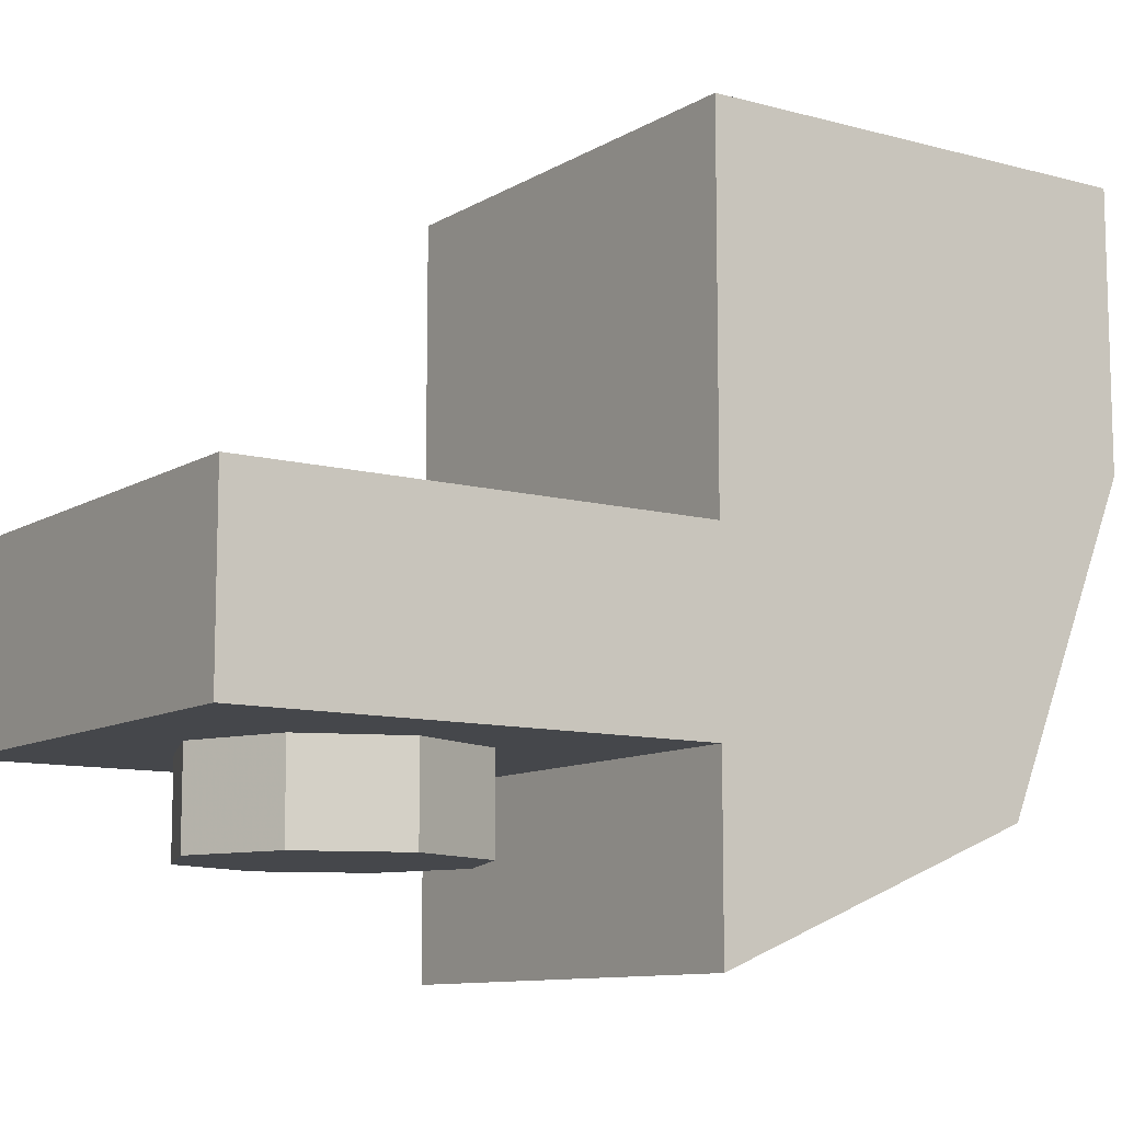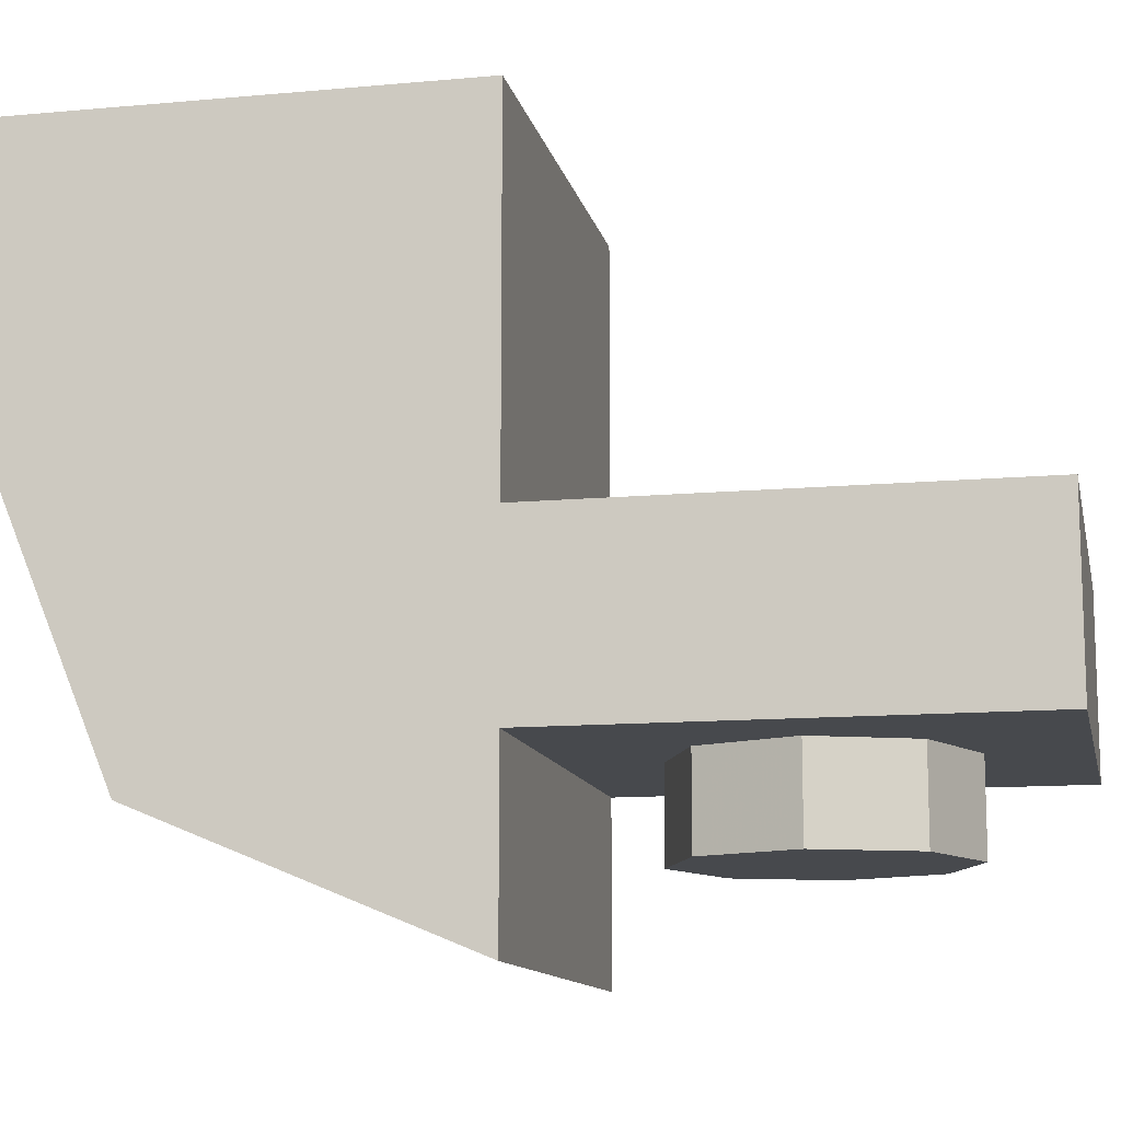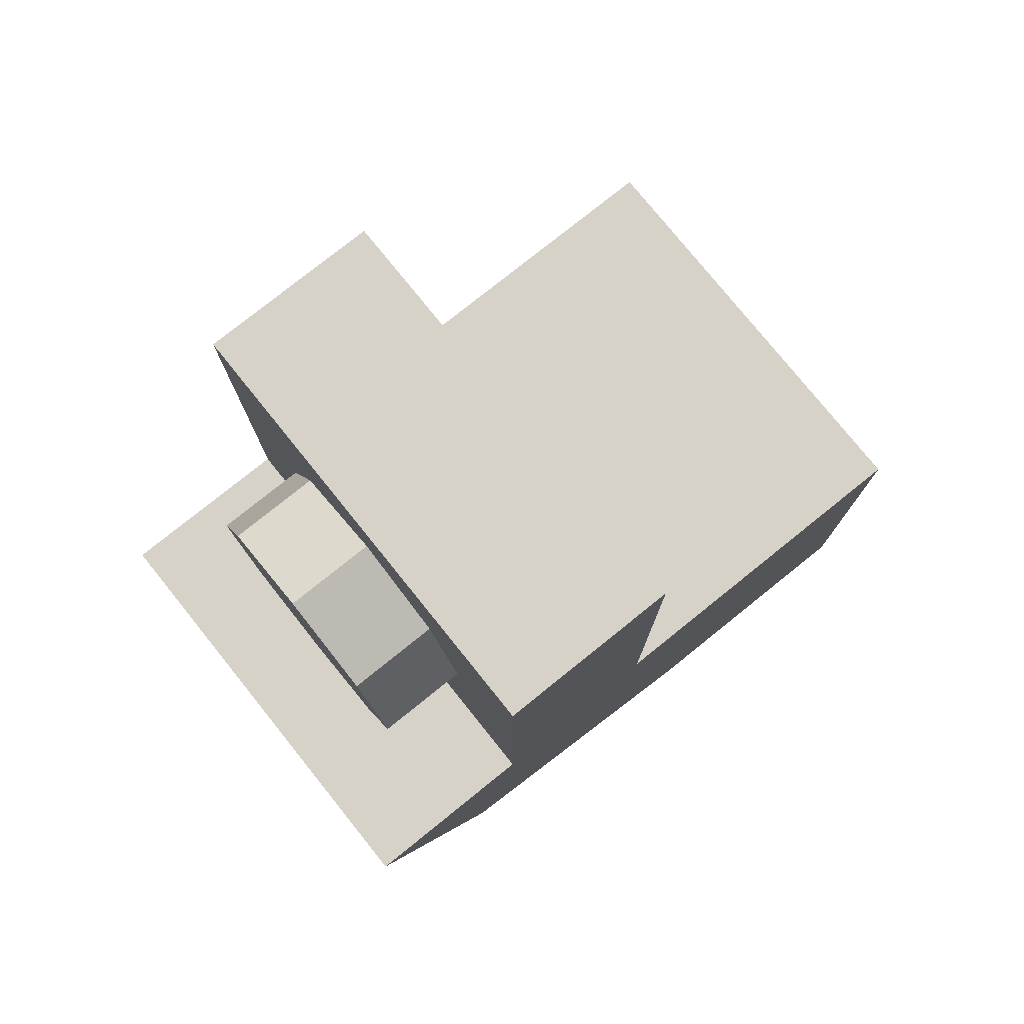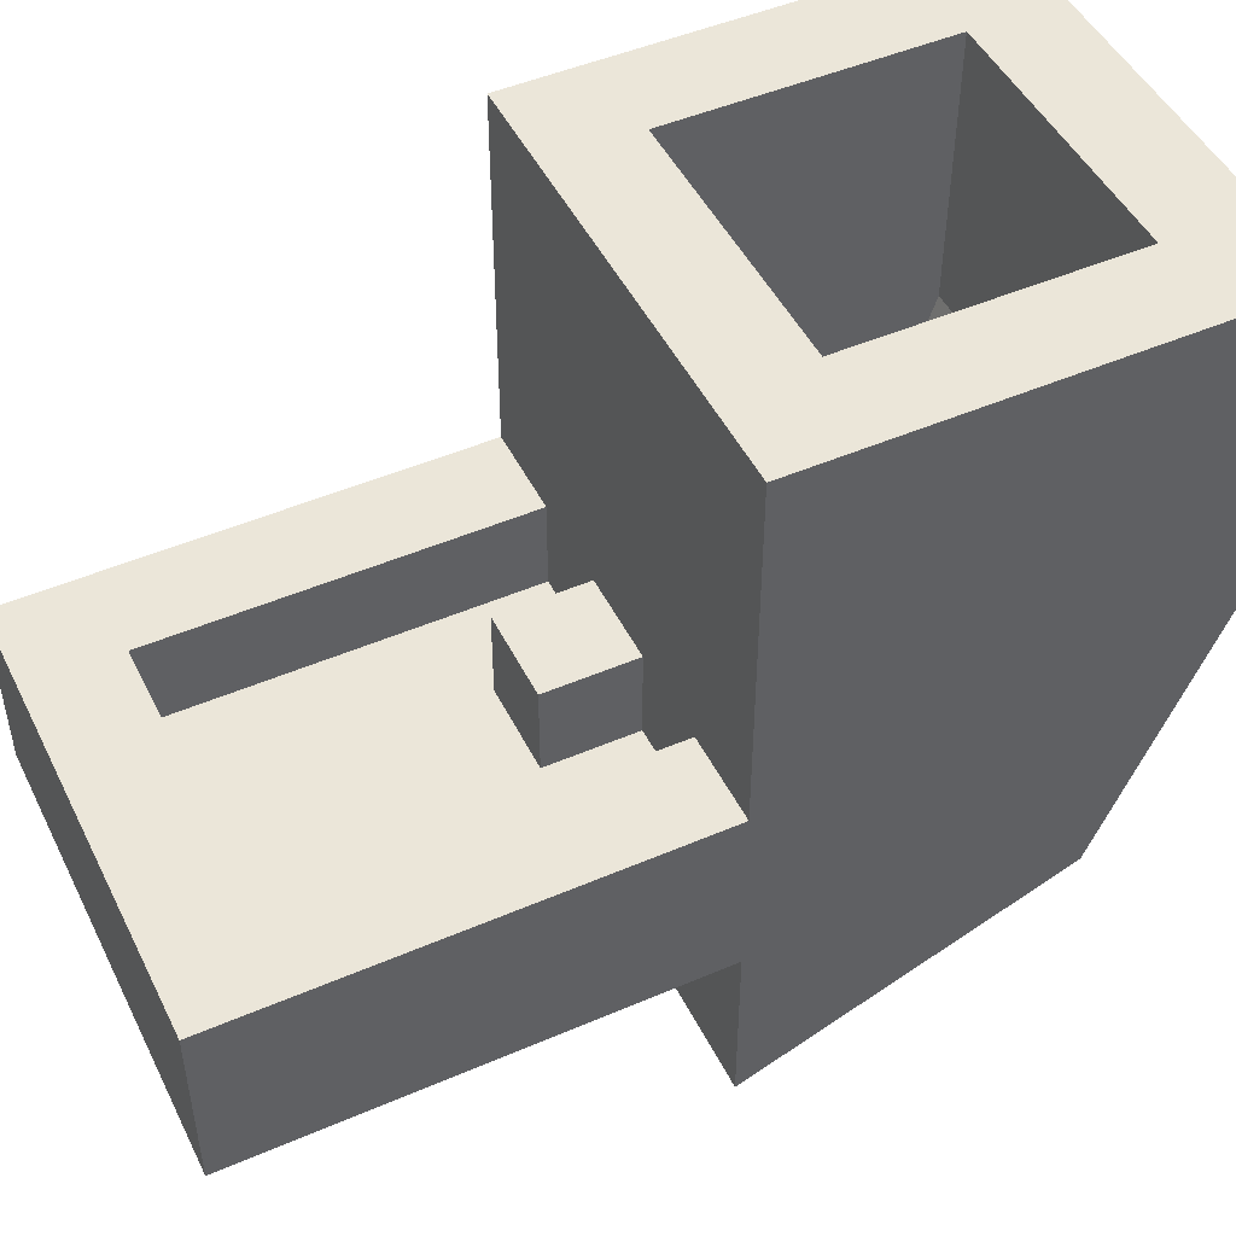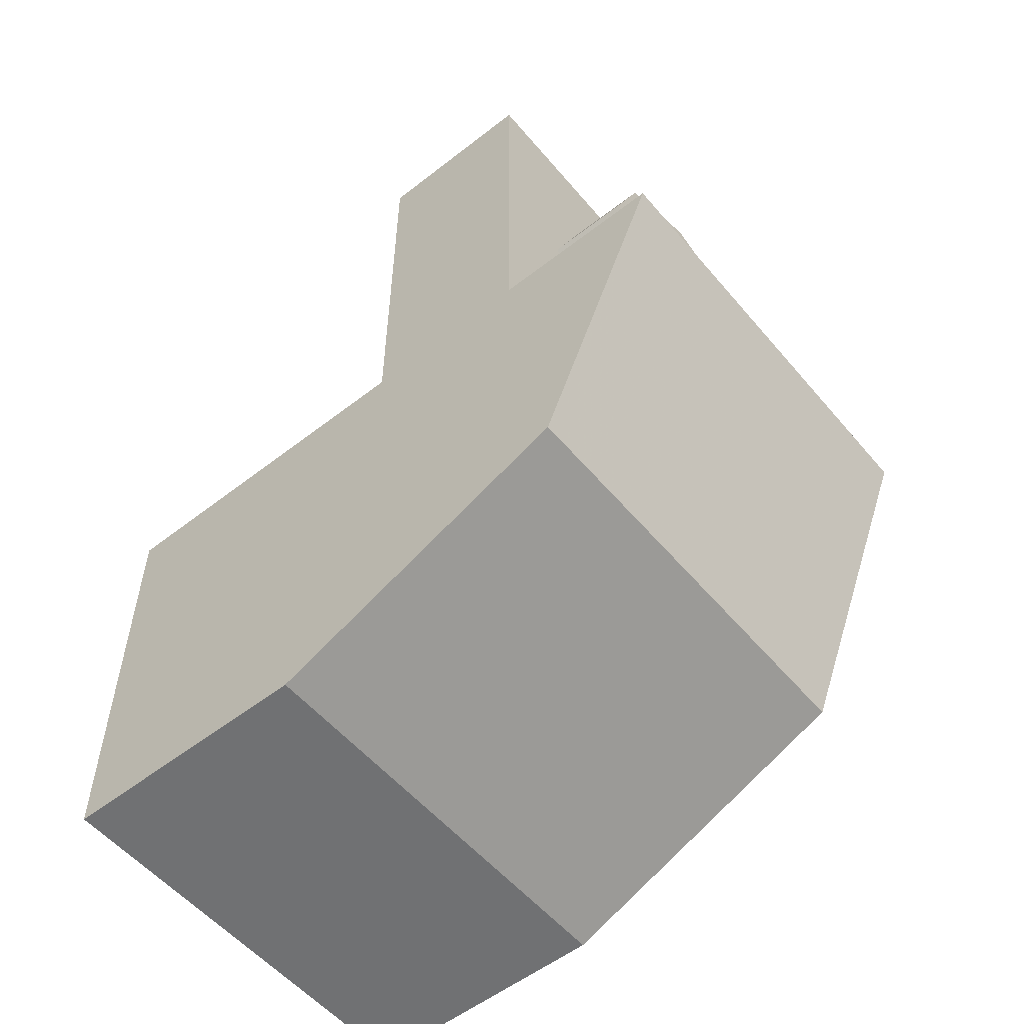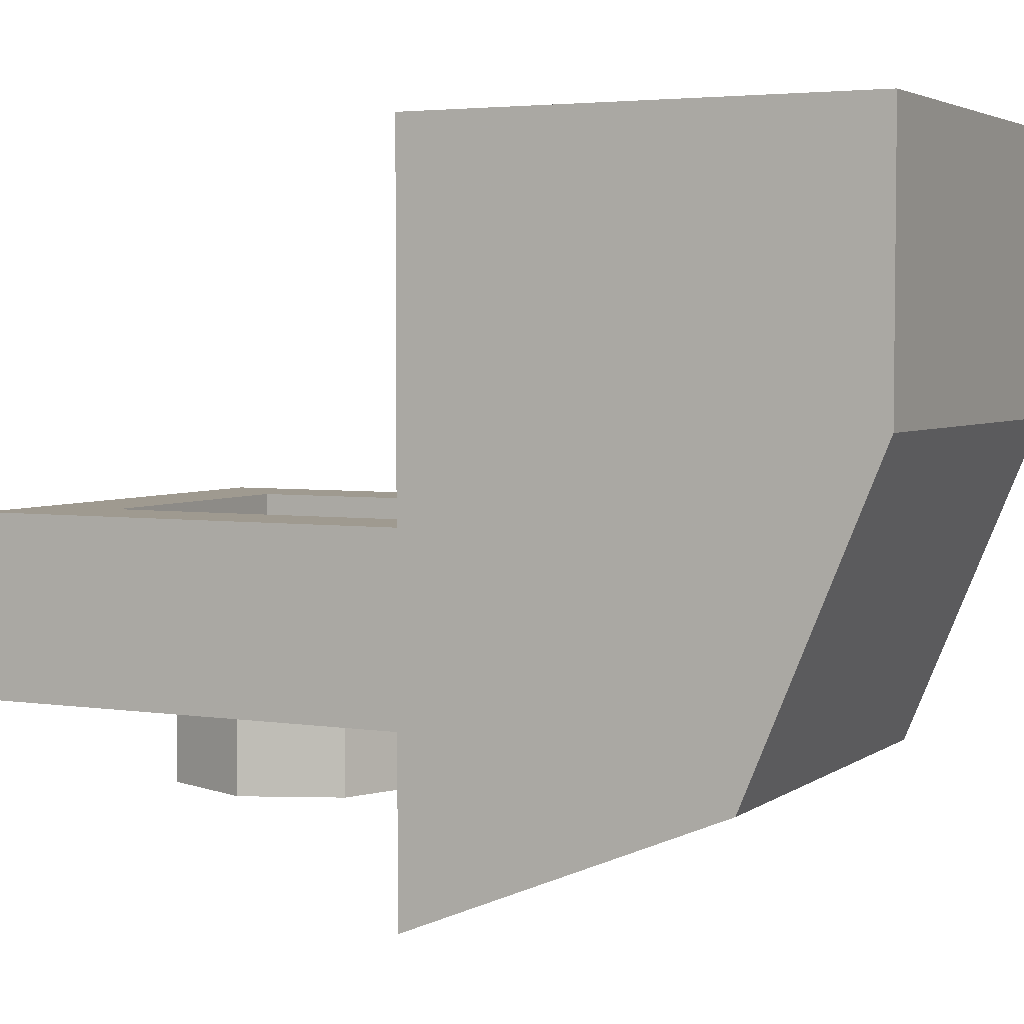
<metadata>
{"format":"obj","ext":"obj","renderer":"f3d","projection":"perspective","resolution":1024,"background":"white","views":[{"elev":-10.2,"azim":55.5,"up":"+Y"},{"elev":-12.0,"azim":-77.8,"up":"+Y"},{"elev":77.6,"azim":51.2,"up":"+Z"},{"elev":48.2,"azim":64.3,"up":"+Y"},{"elev":-55.1,"azim":-50.6,"up":"+Z"},{"elev":3.9,"azim":116.6,"up":"+Y"}]}
</metadata>
<code>
v -0.1 0.8 -0.3
v 0.1 0.8 -0.3
v 0.1 0.8 -0.5
v -0.1 0.8 -0.5
v -0.1 0.8 -0.3
v -0.1 0.6 -0.3
v 0.1 0.6 -0.3
v 0.1 0.8 -0.3
v -0.1 0.8 -0.5
v -0.1 0.6 -0.5
v -0.1 0.6 -0.3
v -0.1 0.8 -0.3
v 0.1 0.8 -0.3
v 0.1 0.6 -0.3
v 0.1 0.6 -0.5
v 0.1 0.8 -0.5
v 0.3 0.6 0.3
v -0.3 0.6 0.3
v -0.3 0.6 -0.5
v 0.3 0.6 -0.5
v 0.3 0.6 0.3
v 0.3 0.8 0.3
v -0.3 0.8 0.3
v -0.3 0.6 0.3
v 0.3 0.6 -0.5
v 0.3 0.8 -0.5
v 0.3 0.8 0.3
v 0.3 0.6 0.3
v -0.3 0.6 -0.5
v -0.3 0.8 -0.5
v 0.3 0.8 -0.5
v 0.3 0.6 -0.5
v -0.3 0.6 0.3
v -0.3 0.8 0.3
v -0.3 0.8 -0.5
v -0.3 0.6 -0.5
v -0.5 0.4 0.5
v -0.5 0.4 -0.5
v 0.5 0.4 -0.5
v 0.5 0.4 0.5
v 0.5 0.4 0.5
v 0.5 0.4 -0.5
v 0.5 0.8 -0.5
v 0.5 0.8 0.5
v -0.5 0.4 -0.5
v -0.5 0.4 0.5
v -0.5 0.8 0.5
v -0.5 0.8 -0.5
v -0.5 0.4 0.5
v 0.5 0.4 0.5
v 0.5 0.8 0.5
v -0.5 0.8 0.5
v 0.5 1.6 -0.5
v 0.3 1.6 -0.7
v -0.3 1.6 -0.7
v -0.5 1.6 -0.5
v -0.5 1.6 -0.5
v -0.3 1.6 -0.7
v -0.3 1.6 -1.3
v -0.5 1.6 -1.5
v -0.5 1.6 -1.5
v -0.3 1.6 -1.3
v 0.3 1.6 -1.3
v 0.5 1.6 -1.5
v 0.5 1.6 -1.5
v 0.3 1.6 -1.3
v 0.3 1.6 -0.7
v 0.5 1.6 -0.5
v 0.5 0.8 -0.5
v 0.3 0.8 -0.5
v 0.3 0.8 0.3
v 0.5 0.8 0.5
v 0.5 0.8 0.5
v 0.3 0.8 0.3
v -0.3 0.8 0.3
v -0.5 0.8 0.5
v -0.5 0.8 0.5
v -0.3 0.8 0.3
v -0.3 0.8 -0.5
v -0.5 0.8 -0.5
v 0.3 0.8 -0.5
v 0.5 0.8 -0.5
v 0.5 1.6 -0.5
v 0.5 1.6 -0.5
v -0.5 1.6 -0.5
v -0.3 0.8 -0.5
v 0.3 0.8 -0.5
v -0.5 1.6 -0.5
v -0.5 0.8 -0.5
v -0.3 0.8 -0.5
v -0.5 0 -0.5
v 0.5 0 -0.5
v 0.5 0.4 -0.5
v -0.5 0.4 -0.5
v -0.3 1.6 -1.3
v -0.3 1 -1.3
v 0.3 1 -1.3
v 0.3 1.6 -1.3
v -0.3 1.6 -1.3
v -0.3 1.6 -0.7
v -0.3 0.25 -0.7
v -0.3 1 -1.3
v -0.3 0.25 -0.7
v -0.3 1.6 -0.7
v 0.3 1.6 -0.7
v 0.3 0.25 -0.7
v 0.3 1.6 -0.7
v 0.3 1.6 -1.3
v 0.3 1 -1.3
v 0.3 0.25 -0.7
v 0.5 1.6 -1.5
v 0.5 1 -1.5
v -0.5 1 -1.5
v -0.5 1.6 -1.5
v 0.5 0.4 -0.5
v 0.5 0 -0.5
v 0.5 1 -1.5
v 0.5 1.6 -0.5
v 0.5 0.8 -0.5
v 0.5 1 -1.5
v 0.5 1.6 -1.5
v 0.5 0.8 -0.5
v 0.5 0.4 -0.5
v 0.5 1 -1.5
v -0.5 1.6 -1.5
v -0.5 1 -1.5
v -0.5 0.8 -0.5
v -0.5 1.6 -0.5
v -0.5 1 -1.5
v -0.5 0.4 -0.5
v -0.5 0.8 -0.5
v -0.5 1 -1.5
v -0.5 0 -0.5
v -0.5 0.4 -0.5
v 0.5 0.2929 -1.207
v 0.5 0 -0.5
v -0.5 0 -0.5
v -0.5 0.2929 -1.207
v 0.5 1 -1.5
v 0.5 0.2929 -1.207
v -0.5 0.2929 -1.207
v -0.5 1 -1.5
v 0.5 0 -0.5
v 0.5 0.2929 -1.207
v 0.5 1 -1.5
v -0.5 1 -1.5
v -0.5 0.2929 -1.207
v -0.5 0 -0.5
v 0.2121 0.4 -0.2121
v 0 0.4 -0.3
v 0 0.2 -0.3
v 0.2121 0.2 -0.2121
v 0.3 0.4 0
v 0.2121 0.4 -0.2121
v 0.2121 0.2 -0.2121
v 0.3 0.2 0
v 0.2121 0.4 0.2121
v 0.3 0.4 0
v 0.3 0.2 0
v 0.2121 0.2 0.2121
v 0 0.4 0.3
v 0.2121 0.4 0.2121
v 0.2121 0.2 0.2121
v 0 0.2 0.3
v -0.2121 0.4 0.2121
v 0 0.4 0.3
v 0 0.2 0.3
v -0.2121 0.2 0.2121
v -0.3 0.4 0
v -0.2121 0.4 0.2121
v -0.2121 0.2 0.2121
v -0.3 0.2 0
v -0.2121 0.4 -0.2121
v -0.3 0.4 0
v -0.3 0.2 0
v -0.2121 0.2 -0.2121
v 0 0.4 -0.3
v -0.2121 0.4 -0.2121
v -0.2121 0.2 -0.2121
v 0 0.2 -0.3
v 0 0.2 0
v 0 0.2 -0.3
v 0.2121 0.2 -0.2121
v 0 0.2 0
v 0.2121 0.2 -0.2121
v 0.3 0.2 0
v 0 0.2 0
v 0.3 0.2 0
v 0.2121 0.2 0.2121
v 0 0.2 0
v 0.2121 0.2 0.2121
v 0 0.2 0.3
v 0 0.2 0
v 0 0.2 0.3
v -0.2121 0.2 0.2121
v 0 0.2 0
v -0.2121 0.2 0.2121
v -0.3 0.2 0
v 0 0.2 0
v -0.3 0.2 0
v -0.2121 0.2 -0.2121
v 0 0.2 0
v -0.2121 0.2 -0.2121
v 0 0.2 -0.3
v -0.3 0.25 -0.7
v -0.3 0.4697 -1.124
v -0.3 1 -1.3
v 0.3 0.25 -0.7
v 0.3 0.4697 -1.124
v 0.3 1 -1.3
v -0.3 0.4697 -1.124
v -0.3 0.25 -0.7
v 0.3 0.25 -0.7
v 0.3 0.4697 -1.124
v -0.3 1 -1.3
v -0.3 0.4697 -1.124
v 0.3 0.4697 -1.124
v 0.3 1 -1.3
g mesh4545681
f 1 2 3
f 3 4 1
f 5 6 7
f 7 8 5
f 9 10 11
f 11 12 9
f 13 14 15
f 15 16 13
g mesh4545683
f 17 19 18
f 19 17 20
f 21 23 22
f 23 21 24
f 25 27 26
f 27 25 28
f 29 31 30
f 31 29 32
f 33 35 34
f 35 33 36
g mesh4545685
f 37 38 39
f 39 40 37
g mesh4545686
f 41 42 43
f 43 44 41
g mesh4545687
f 45 46 47
f 47 48 45
g mesh4545688
f 49 50 51
f 51 52 49
f 53 54 55
f 55 56 53
f 57 58 59
f 59 60 57
f 61 62 63
f 63 64 61
f 65 66 67
f 67 68 65
f 69 70 71
f 71 72 69
f 73 74 75
f 75 76 73
f 77 78 79
f 79 80 77
f 81 82 83
f 84 85 86
f 86 87 84
f 88 89 90
g mesh4545691
f 91 92 93
f 93 94 91
g mesh4545694
f 95 96 97
f 97 98 95
f 99 100 101
f 101 102 99
g mesh4545696
f 103 104 105
f 105 106 103
f 107 108 109
f 109 110 107
g mesh4545699
f 111 112 113
f 113 114 111
f 115 116 117
f 118 119 120
f 120 121 118
f 122 123 124
g mesh4545701
f 125 126 127
f 127 128 125
f 129 130 131
f 132 133 134
g mesh4545705
f 135 136 137
f 137 138 135
f 139 140 141
f 141 142 139
g mesh4545709
f 143 144 145
g mesh4545711
f 146 147 148
g mesh4545716
f 149 151 150
f 151 149 152
f 153 155 154
f 155 153 156
f 157 159 158
f 159 157 160
f 161 163 162
f 163 161 164
f 165 167 166
f 167 165 168
f 169 171 170
f 171 169 172
f 173 175 174
f 175 173 176
f 177 179 178
f 179 177 180
g mesh4545718
f 181 182 183
f 184 185 186
f 187 188 189
f 190 191 192
f 193 194 195
f 196 197 198
f 199 200 201
f 202 203 204
g mesh4545722
f 205 206 207
g mesh4545724
f 208 210 209
g mesh4545728
f 211 212 213
f 213 214 211
f 215 216 217
f 217 218 215

</code>
